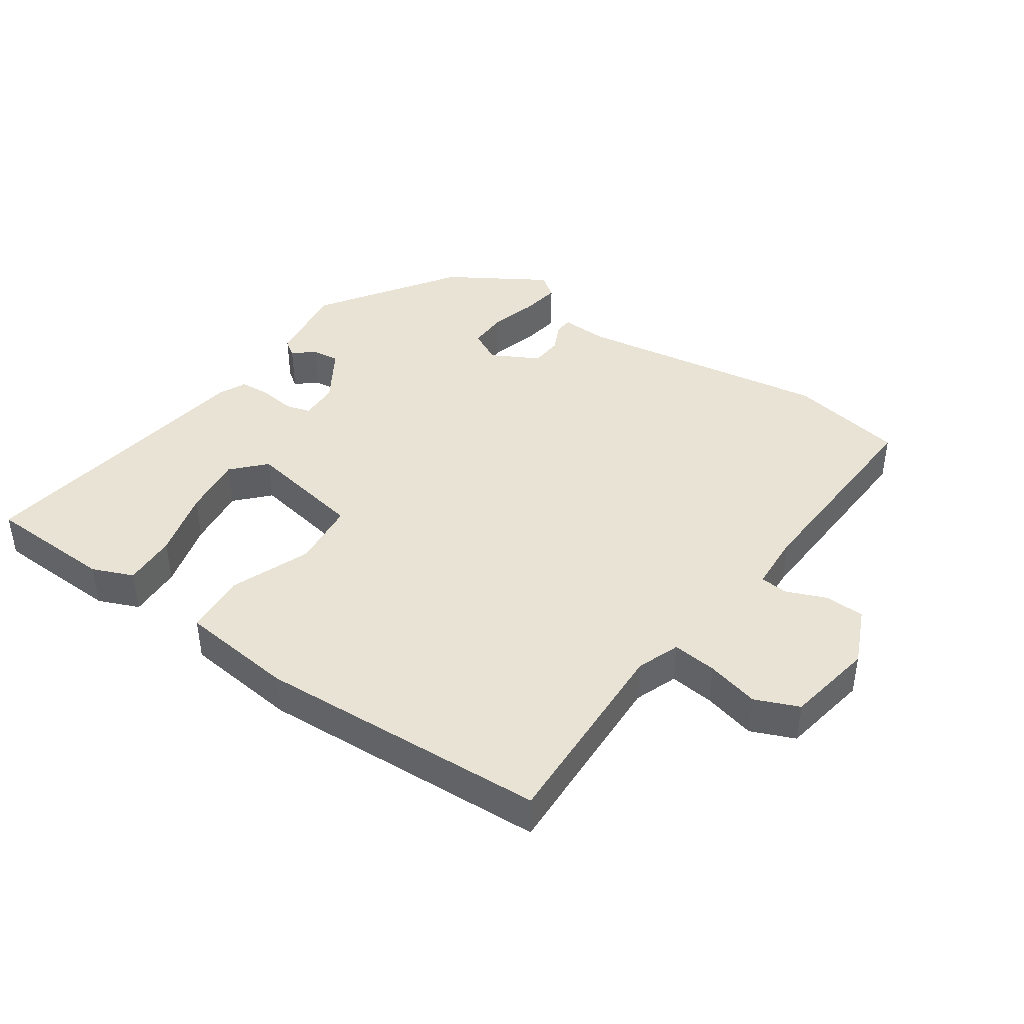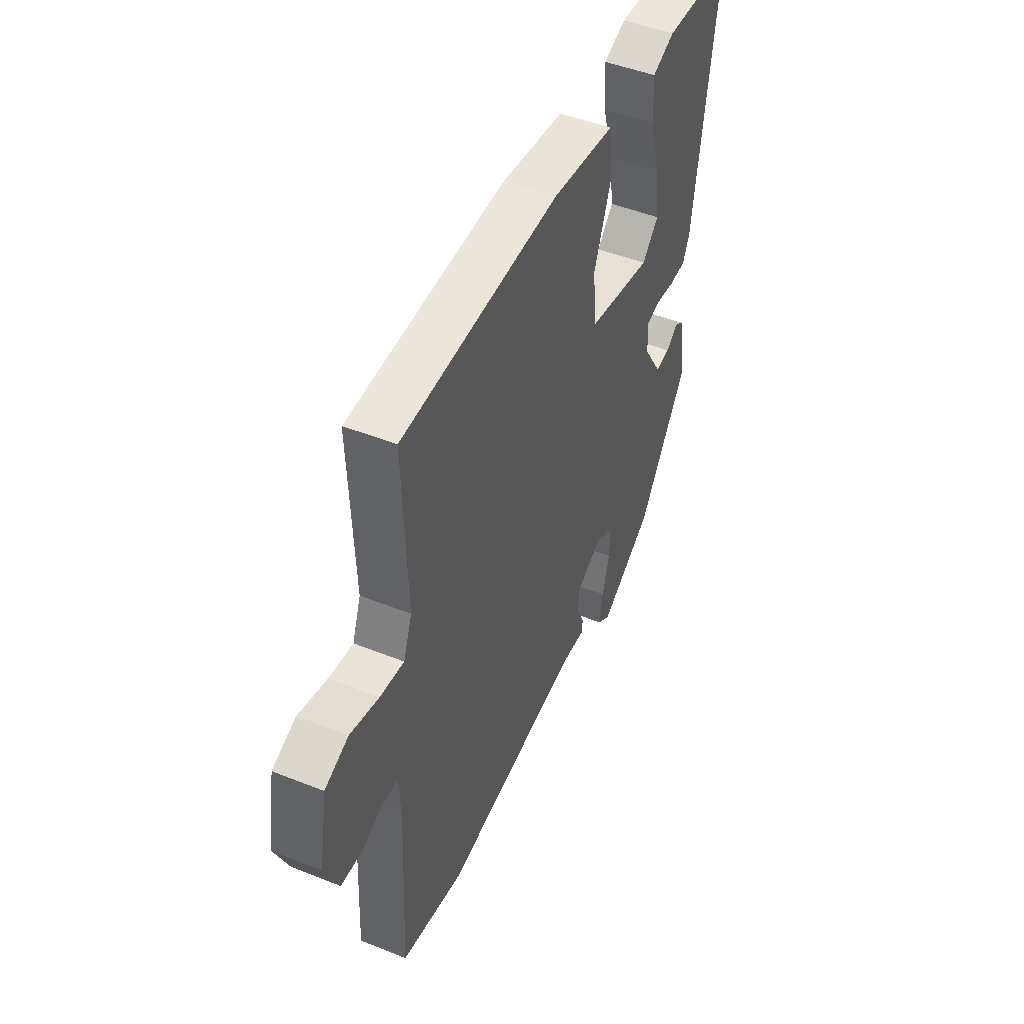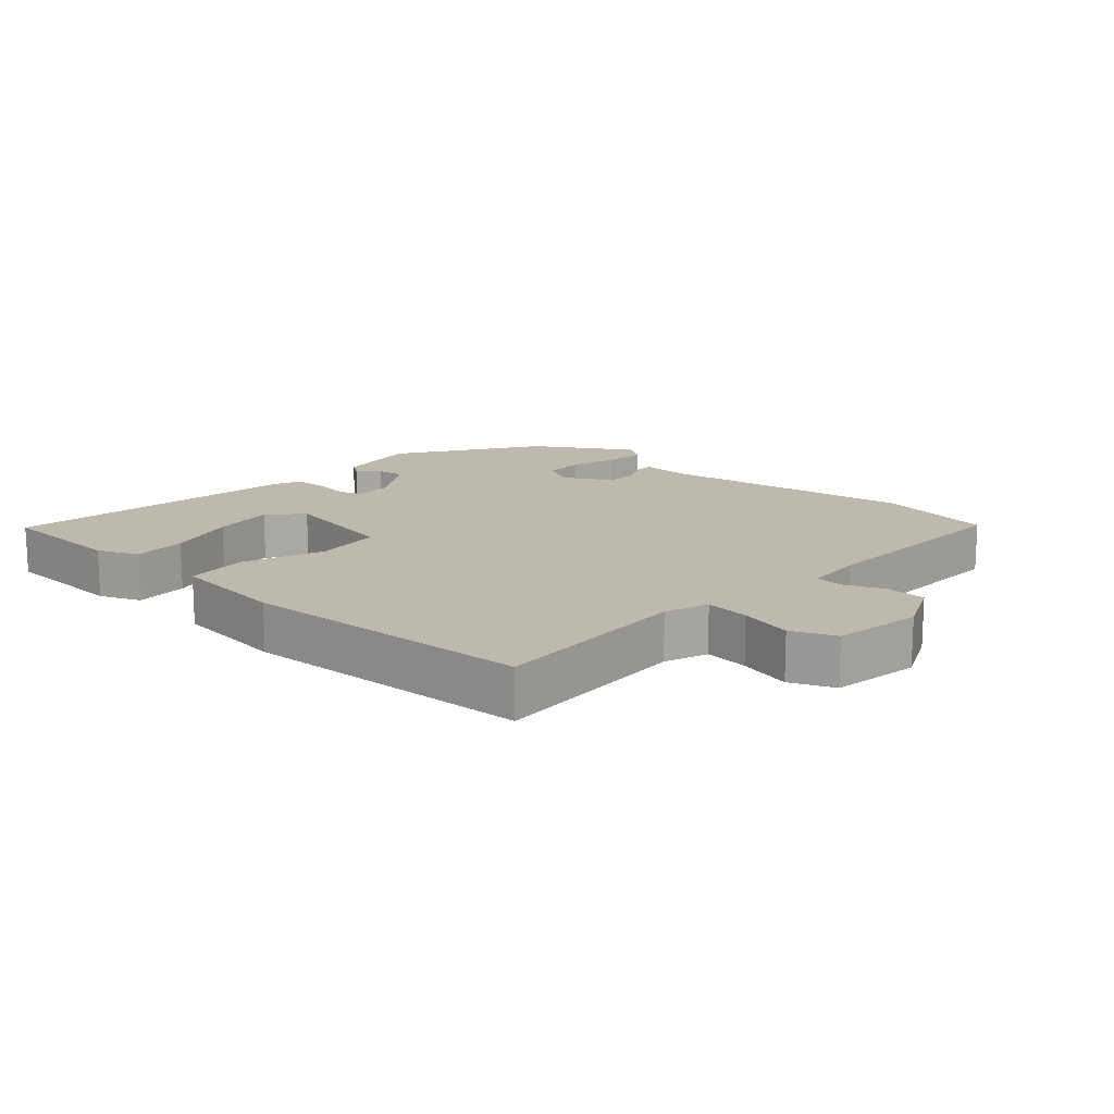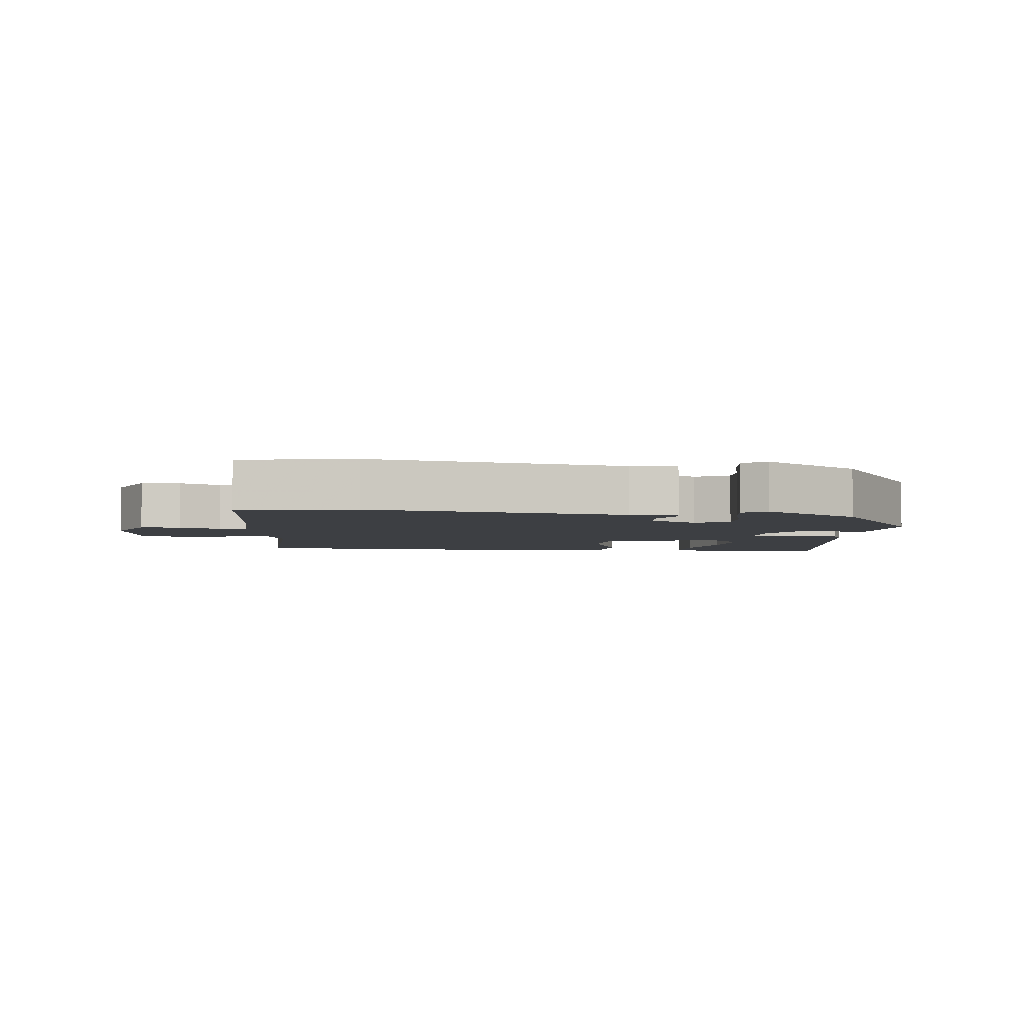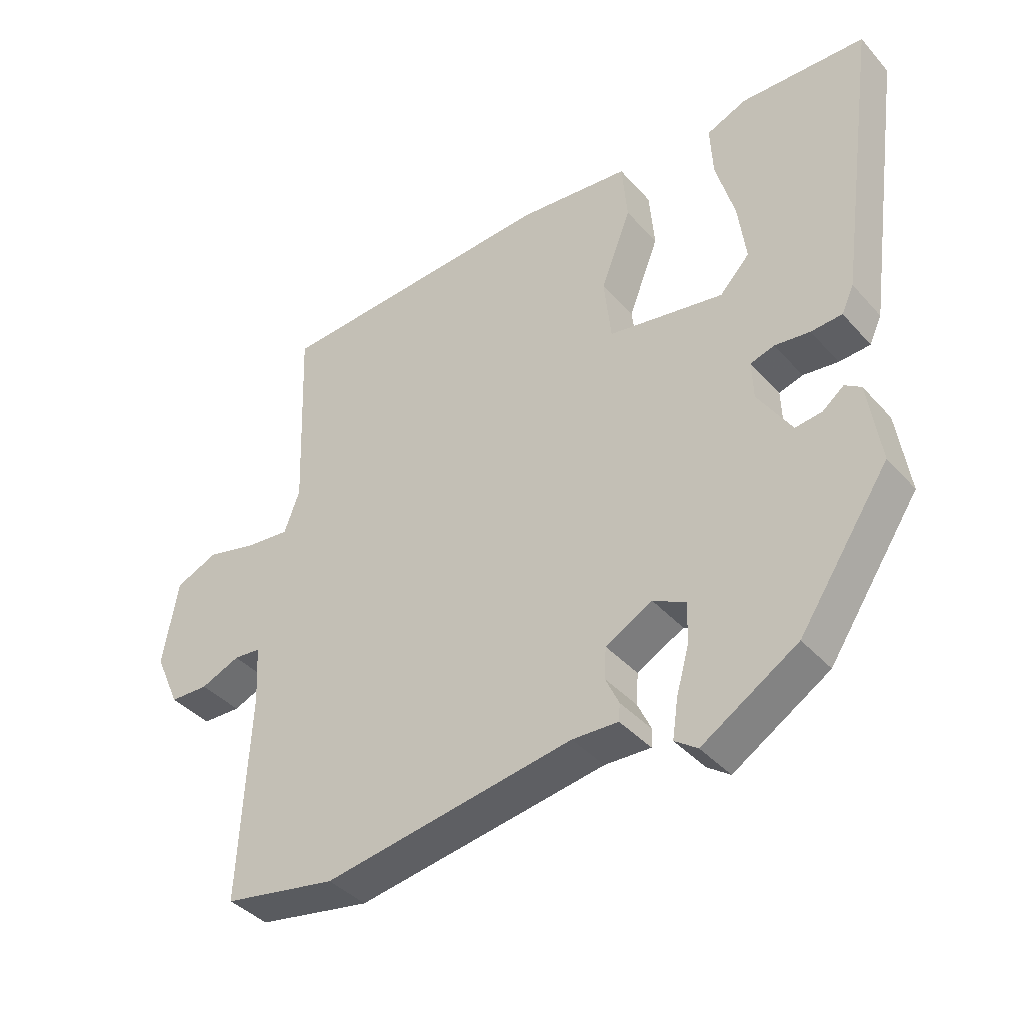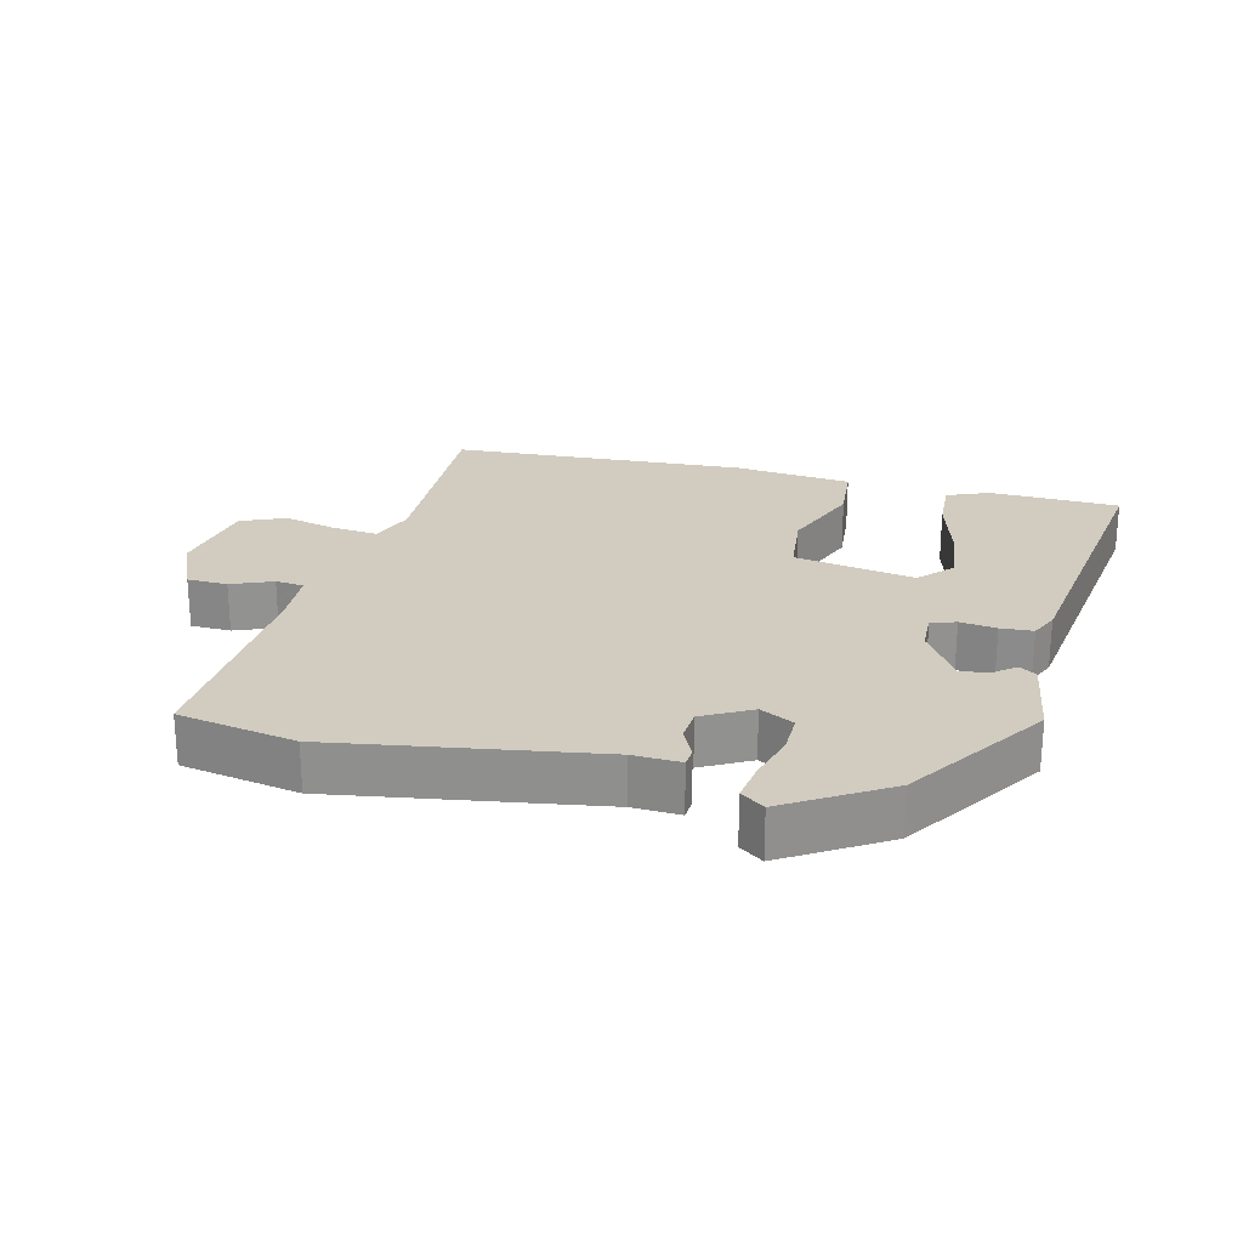
<metadata>
{"format":"obj","ext":"obj","renderer":"f3d","projection":"perspective","resolution":1024,"background":"white","views":[{"elev":42.1,"azim":34.9,"up":"+Y"},{"elev":47.3,"azim":114.3,"up":"+Z"},{"elev":15.3,"azim":41.9,"up":"+Y"},{"elev":-4.1,"azim":173.5,"up":"+Y"},{"elev":-39.8,"azim":-142.9,"up":"+Z"},{"elev":24.1,"azim":-166.0,"up":"+Y"}]}
</metadata>
<code>
v 0.554 0.07 -0.49
v 0.379 0.07 -0.522
v -0.007 0.07 -0.461
v -0.078 0.07 -0.464
v -0.08 0.07 -0.437
v -0.059 0.07 -0.392
v -0.062 0.07 -0.344
v -0.134 0.07 -0.305
v -0.184 0.07 -0.331
v -0.183 0.07 -0.392
v -0.163 0.07 -0.463
v -0.154 0.07 -0.523
v -0.189 0.07 -0.548
v -0.336 0.07 -0.457
v -0.475 0.07 -0.25
v -0.456 0.07 -0.123
v -0.431 0.07 -0.106
v -0.398 0.07 -0.132
v -0.357 0.07 -0.137
v -0.305 0.07 -0.055
v -0.303 0.07 0.004
v -0.34 0.07 0.015
v -0.394 0.07 0.008
v -0.442 0.07 0.011
v -0.461 0.07 0.052
v -0.524 0.07 0.497
v -0.331 0.07 0.504
v -0.269 0.07 0.478
v -0.273 0.07 0.397
v -0.302 0.07 0.293
v -0.314 0.07 0.2
v -0.268 0.07 0.151
v -0.089 0.07 0.183
v -0.078 0.07 0.284
v -0.125 0.07 0.405
v -0.117 0.07 0.499
v 0.057 0.07 0.518
v 0.498 0.07 0.494
v 0.486 0.07 0.189
v 0.51 0.07 0.124
v 0.577 0.07 0.131
v 0.657 0.07 0.151
v 0.723 0.07 0.123
v 0.746 0.07 -0.011
v 0.707 0.07 -0.098
v 0.647 0.07 -0.1
v 0.586 0.07 -0.075
v 0.544 0.07 -0.079
v 0.539 0.07 -0.167
v 0.554 0 -0.49
v 0.379 0 -0.522
v -0.007 0 -0.461
v -0.078 0 -0.464
v -0.08 0 -0.437
v -0.059 0 -0.392
v -0.062 0 -0.344
v -0.134 0 -0.305
v -0.184 0 -0.331
v -0.183 0 -0.392
v -0.163 0 -0.463
v -0.154 0 -0.523
v -0.189 0 -0.548
v -0.336 0 -0.457
v -0.475 0 -0.25
v -0.456 0 -0.123
v -0.431 0 -0.106
v -0.398 0 -0.132
v -0.357 0 -0.137
v -0.305 0 -0.055
v -0.303 0 0.004
v -0.34 0 0.015
v -0.394 0 0.008
v -0.442 0 0.011
v -0.461 0 0.052
v -0.524 0 0.497
v -0.331 0 0.504
v -0.269 0 0.478
v -0.273 0 0.397
v -0.302 0 0.293
v -0.314 0 0.2
v -0.268 0 0.151
v -0.089 0 0.183
v -0.078 0 0.284
v -0.125 0 0.405
v -0.117 0 0.499
v 0.057 0 0.518
v 0.498 0 0.494
v 0.486 0 0.189
v 0.51 0 0.124
v 0.577 0 0.131
v 0.657 0 0.151
v 0.723 0 0.123
v 0.746 0 -0.011
v 0.707 0 -0.098
v 0.647 0 -0.1
v 0.586 0 -0.075
v 0.544 0 -0.079
v 0.539 0 -0.167
f 44 45 46 47
f 44 47 48
f 41 42 43 44
f 40 41 44 48
f 39 40 48 49
f 37 38 39
f 34 35 36 37
f 33 34 37 39
f 32 33 39 49
f 27 28 29 30
f 27 30 31
f 26 27 31
f 25 26 31
f 22 23 24 25
f 21 22 25 31
f 15 16 17 18
f 15 18 19
f 14 15 19
f 13 14 19 20
f 10 11 12 13
f 9 10 13 20
f 3 4 5 6
f 3 6 7
f 2 3 7
f 32 49 1 2
f 21 31 32
f 8 9 20 21
f 8 21 32
f 2 7 8 32
f 96 95 94 93
f 97 96 93
f 93 92 91 90
f 97 93 90 89
f 98 97 89 88
f 88 87 86
f 86 85 84 83
f 88 86 83 82
f 98 88 82 81
f 79 78 77 76
f 80 79 76
f 80 76 75
f 80 75 74
f 74 73 72 71
f 80 74 71 70
f 67 66 65 64
f 68 67 64
f 68 64 63
f 69 68 63 62
f 62 61 60 59
f 69 62 59 58
f 55 54 53 52
f 56 55 52
f 56 52 51
f 51 50 98 81
f 81 80 70
f 70 69 58 57
f 81 70 57
f 81 57 56 51
f 1 50 51 2
f 2 51 52 3
f 3 52 53 4
f 4 53 54 5
f 5 54 55 6
f 6 55 56 7
f 7 56 57 8
f 8 57 58 9
f 9 58 59 10
f 10 59 60 11
f 11 60 61 12
f 12 61 62 13
f 13 62 63 14
f 14 63 64 15
f 15 64 65 16
f 16 65 66 17
f 17 66 67 18
f 18 67 68 19
f 19 68 69 20
f 20 69 70 21
f 21 70 71 22
f 22 71 72 23
f 23 72 73 24
f 24 73 74 25
f 25 74 75 26
f 26 75 76 27
f 27 76 77 28
f 28 77 78 29
f 29 78 79 30
f 30 79 80 31
f 31 80 81 32
f 32 81 82 33
f 33 82 83 34
f 34 83 84 35
f 35 84 85 36
f 36 85 86 37
f 37 86 87 38
f 38 87 88 39
f 39 88 89 40
f 40 89 90 41
f 41 90 91 42
f 42 91 92 43
f 43 92 93 44
f 44 93 94 45
f 45 94 95 46
f 46 95 96 47
f 47 96 97 48
f 48 97 98 49
f 49 98 50 1

</code>
